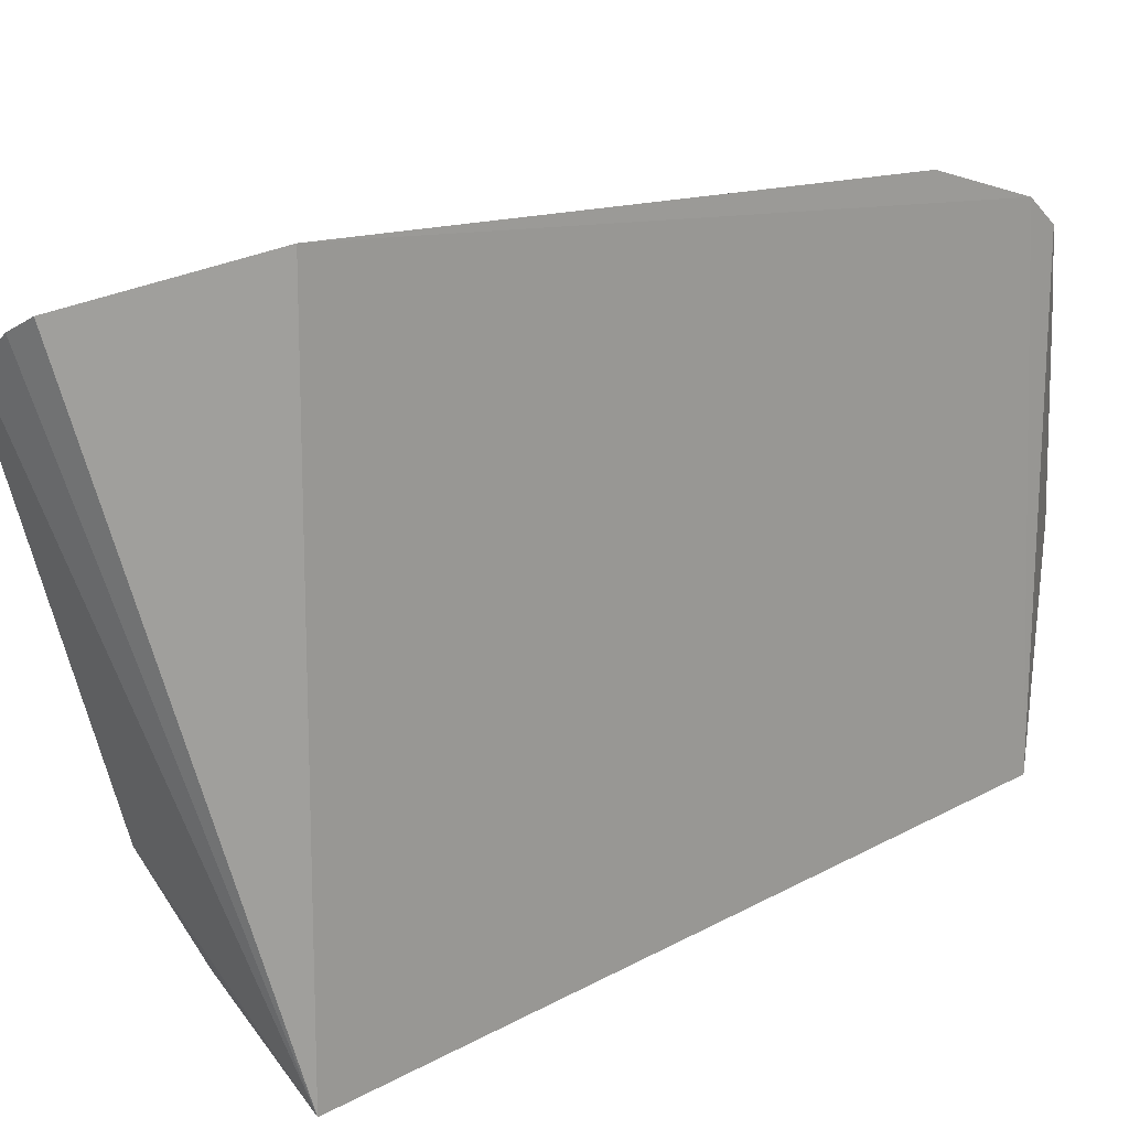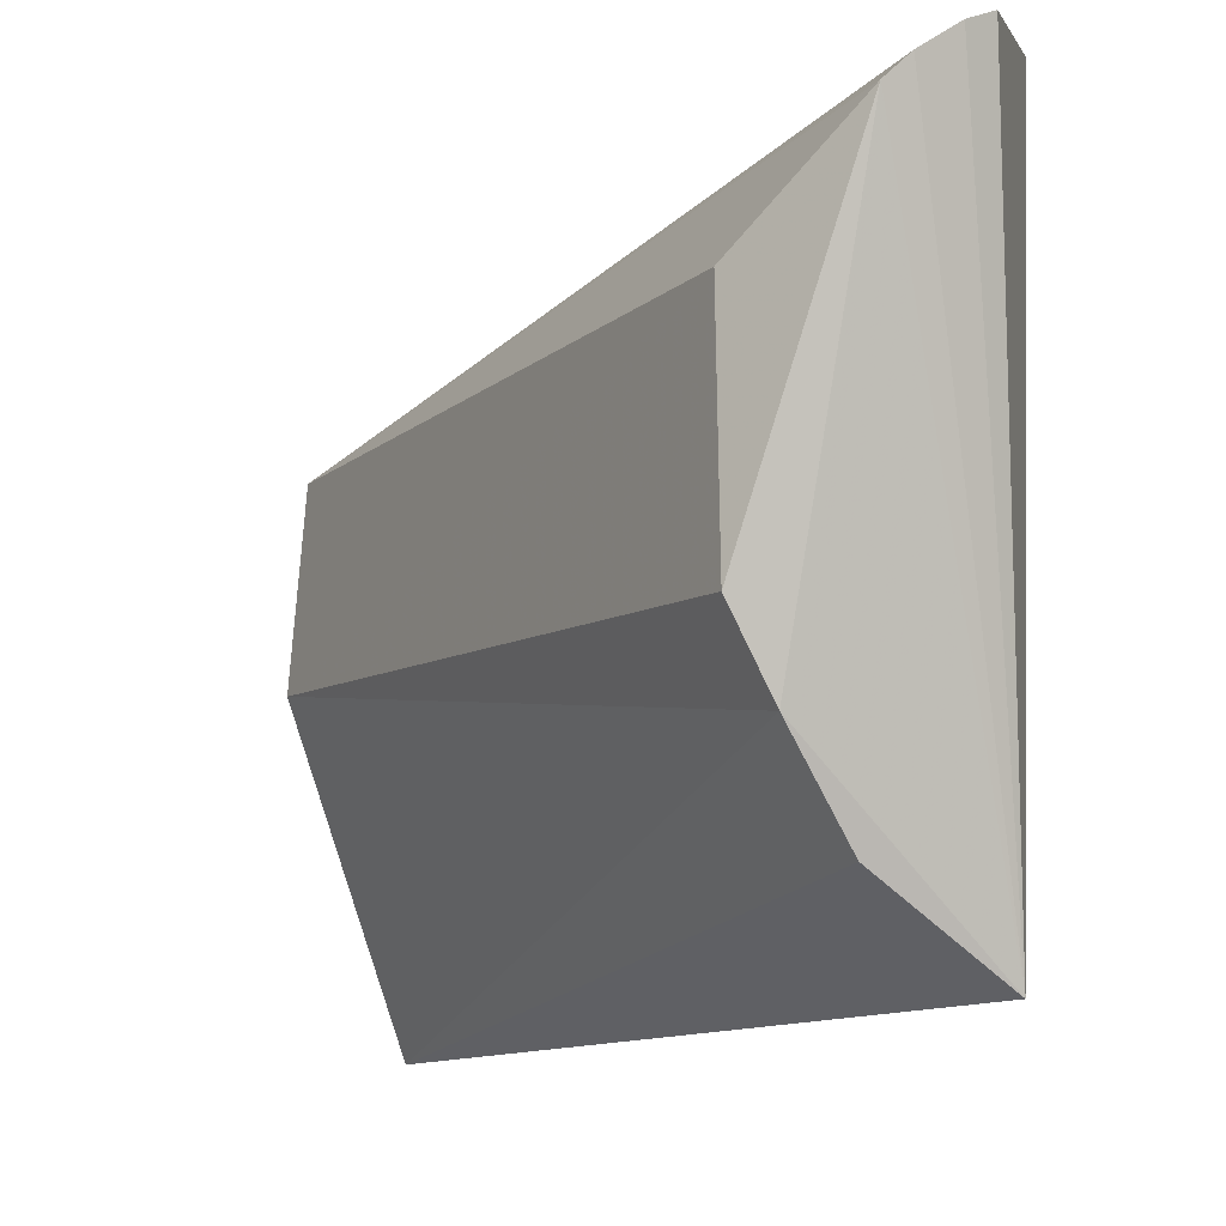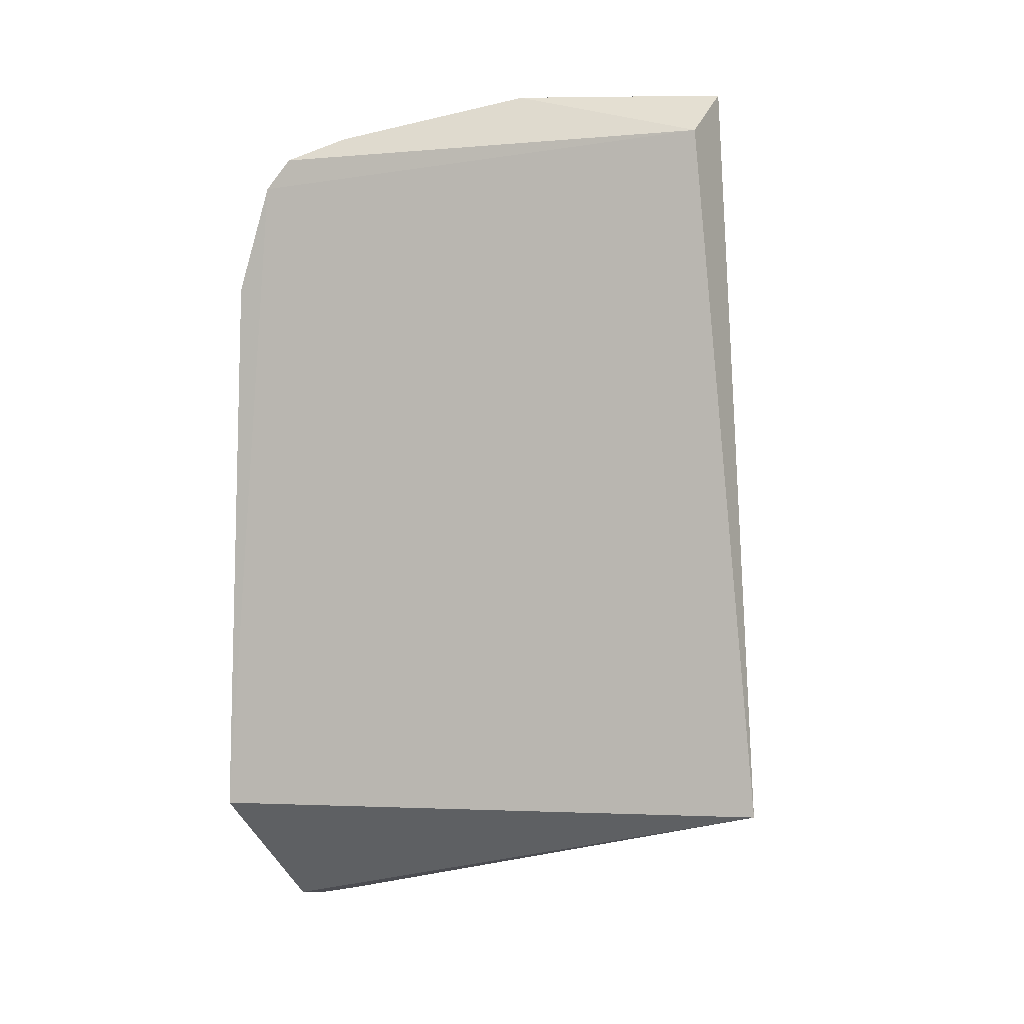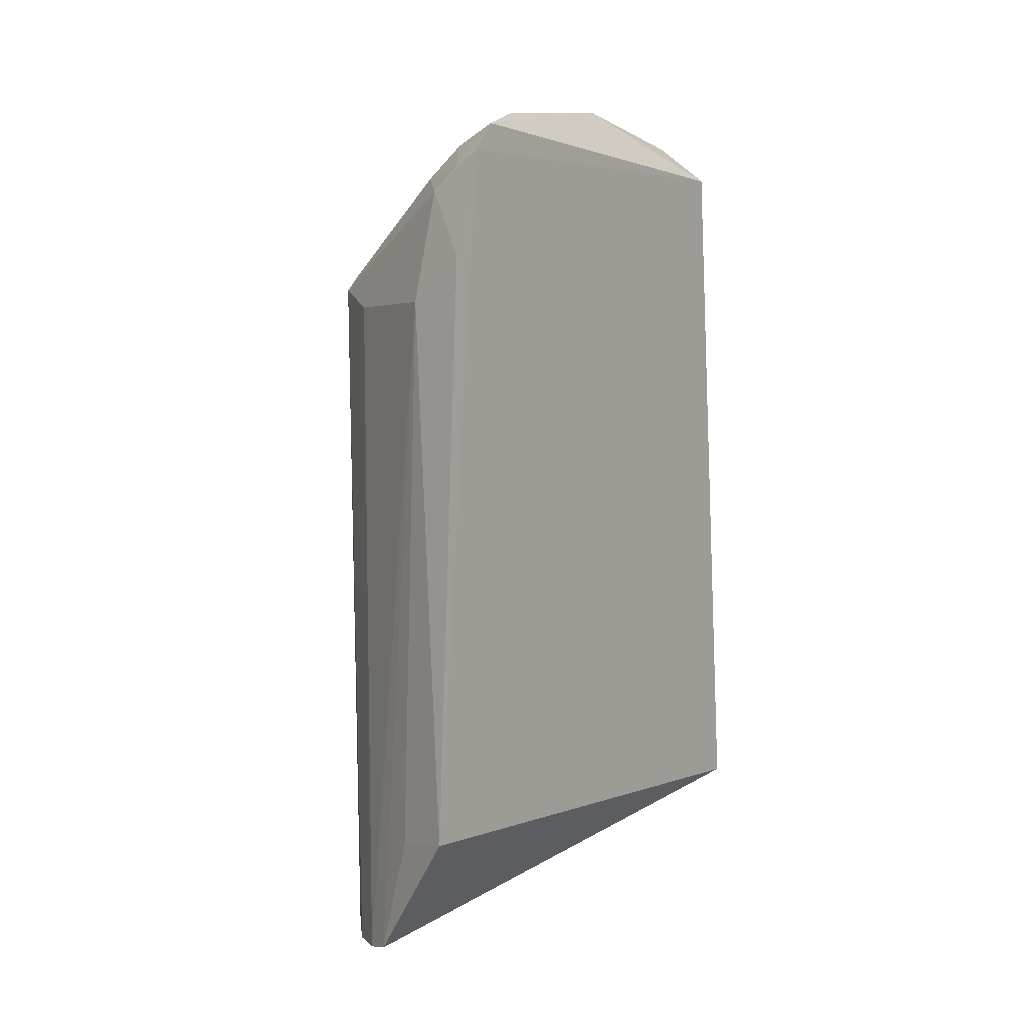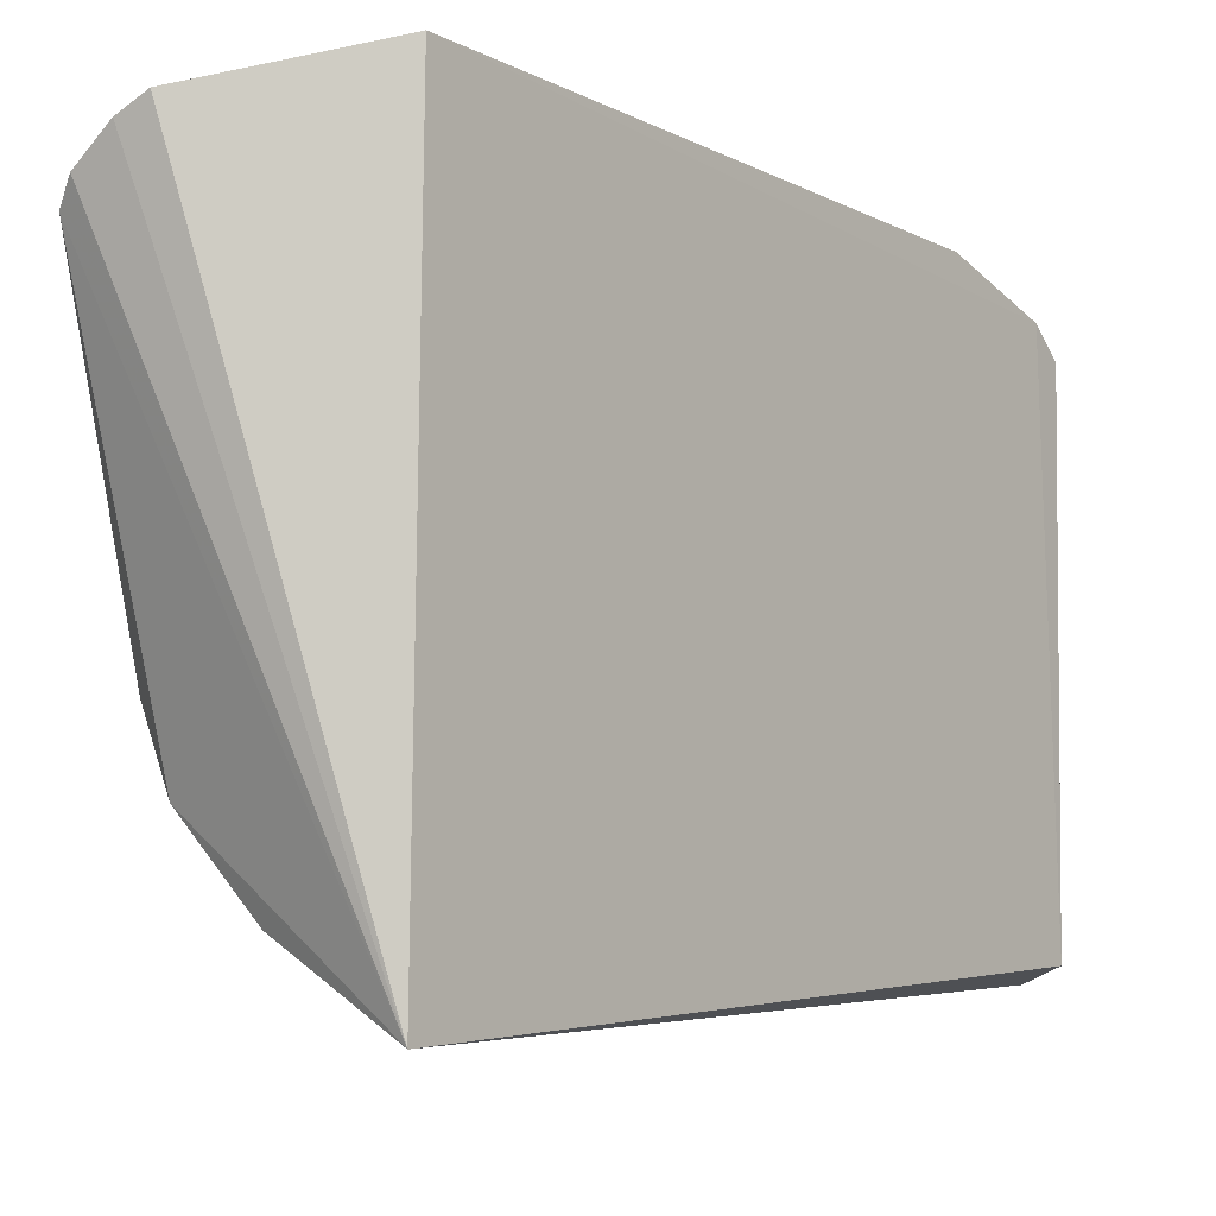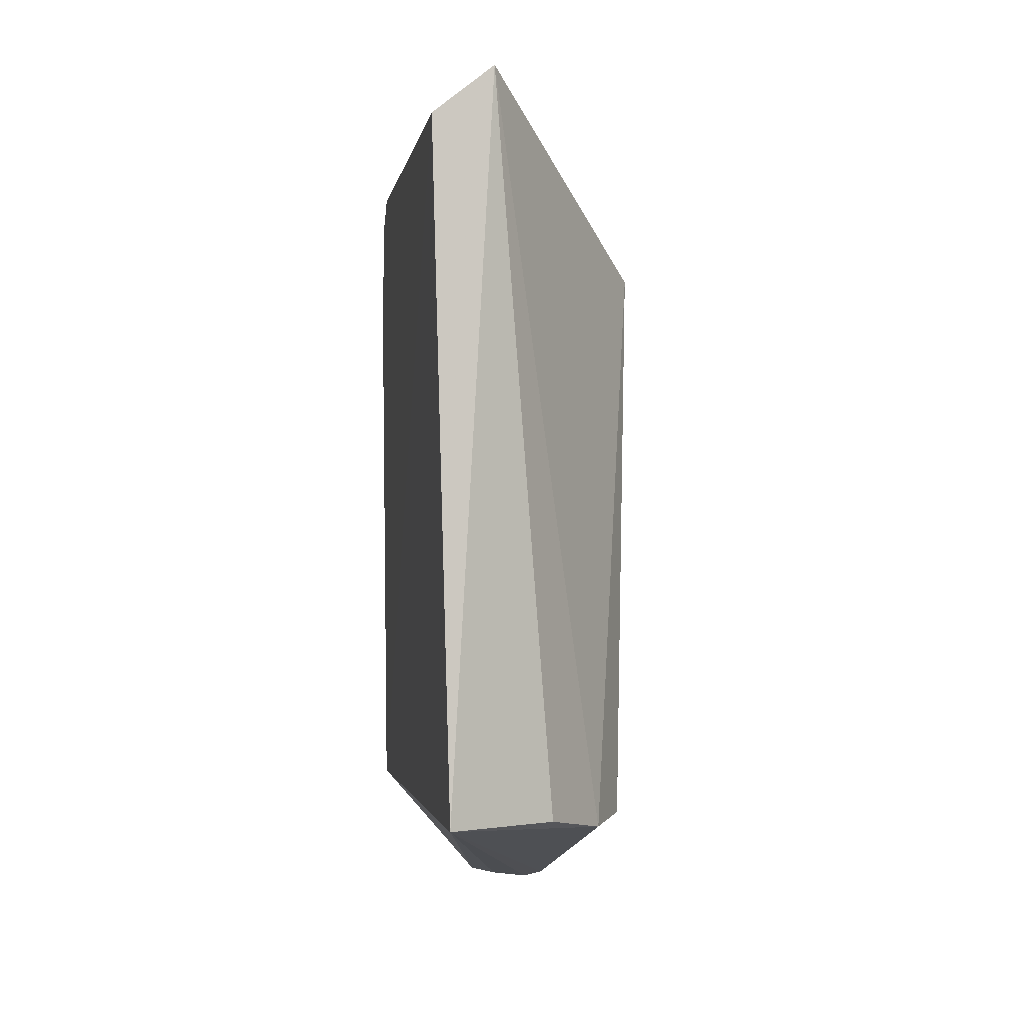
<metadata>
{"format":"obj","ext":"obj","renderer":"f3d","projection":"perspective","resolution":1024,"background":"white","views":[{"elev":17.0,"azim":-132.4,"up":"+Y"},{"elev":-15.6,"azim":152.3,"up":"+Y"},{"elev":0.8,"azim":-72.8,"up":"+Z"},{"elev":-0.4,"azim":-145.1,"up":"+Z"},{"elev":-7.9,"azim":-142.0,"up":"+Y"},{"elev":-0.8,"azim":-8.1,"up":"+Z"}]}
</metadata>
<code>
v 0.01496 0.004249 0.1022
v 0.0257 0.005367 0.09263
v 0.01277 0.01843 0.0975
v 0.01846 0.01882 0.05681
v 0.01405 -0.008841 0.06343
v 0.02544 0.01332 0.09183
v 0.01657 -0.00639 0.102
v 0.02454 0.00192 0.06267
v 0.01342 -0.005752 0.09958
v 0.01316 0.02104 0.06287
v 0.01966 0.01204 0.09796
v 0.02243 0.01583 0.05699
v 0.01974 -0.005323 0.0633
v 0.02482 0.01163 0.06242
v 0.01284 0.01717 0.09905
v 0.01591 0.01945 0.08994
v 0.02496 0.01297 0.0927
v 0.02155 0.01678 0.05659
v 0.02284 -0.00144 0.06239
v 0.01458 0.01368 0.1002
v 0.01751 0.01609 0.09687
v 0.02223 0.01583 0.09042
v 0.01631 0.01979 0.06253
v 0.01282 0.02009 0.09192
v 0.01978 0.01813 0.05659
v 0.01361 0.01418 0.1002
v 0.01439 0.01801 0.09694
v 0.01758 0.01476 0.0979
v 0.01555 0.01618 0.09835
v 0.01583 0.01793 0.09576
f 9 7 1
f 9 5 7
f 10 4 5
f 10 9 3
f 10 5 9
f 11 7 2
f 11 1 7
f 13 7 5
f 14 6 2
f 14 2 8
f 14 12 6
f 14 8 12
f 15 9 1
f 15 3 9
f 17 11 2
f 17 2 6
f 18 12 5
f 18 6 12
f 19 12 8
f 19 8 2
f 19 2 7
f 19 7 13
f 19 13 5
f 19 5 12
f 20 1 11
f 21 17 6
f 22 6 18
f 23 16 4
f 23 4 10
f 23 10 16
f 24 16 10
f 24 10 3
f 25 18 5
f 25 5 4
f 25 22 18
f 25 4 16
f 25 16 22
f 26 20 15
f 26 15 1
f 26 1 20
f 27 3 15
f 28 11 17
f 28 17 21
f 28 20 11
f 29 27 15
f 29 21 27
f 29 28 21
f 29 15 20
f 29 20 28
f 30 24 3
f 30 3 27
f 30 16 24
f 30 22 16
f 30 6 22
f 30 27 21
f 30 21 6

</code>
